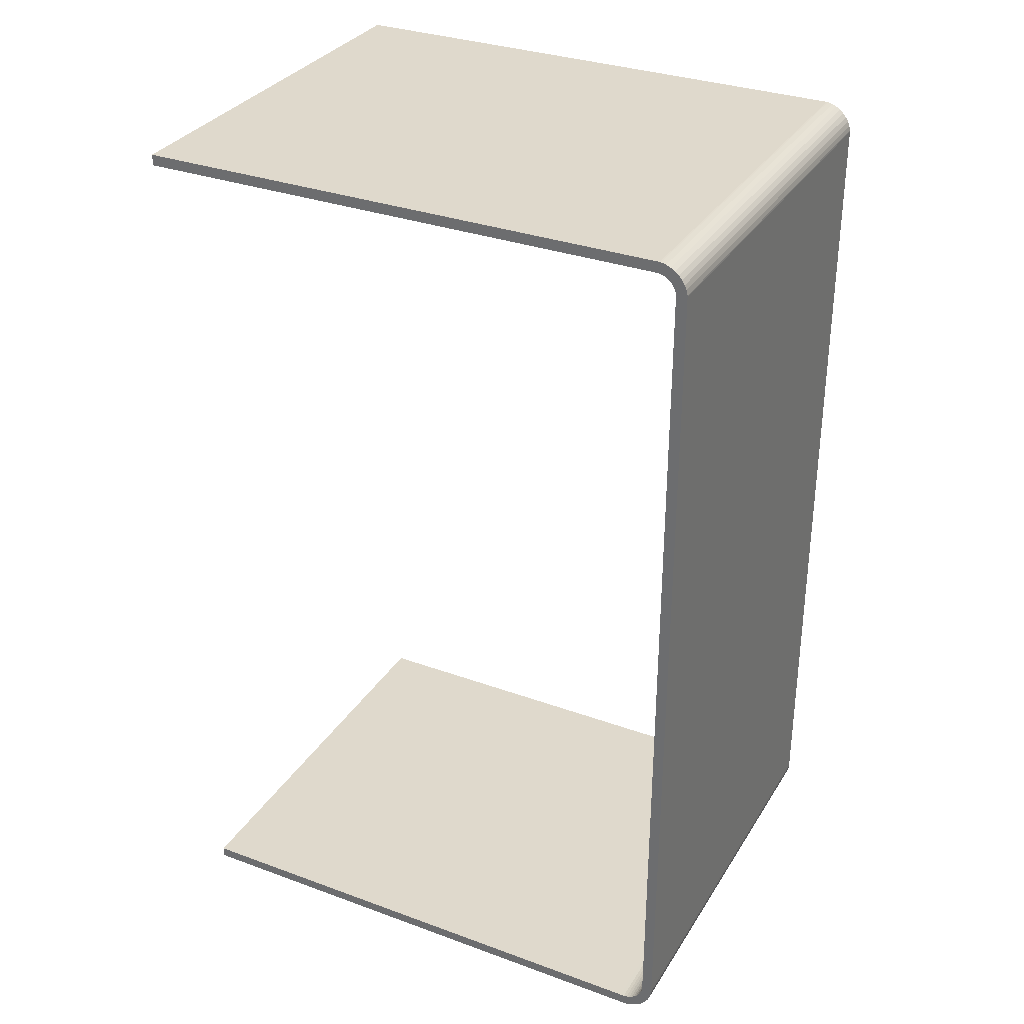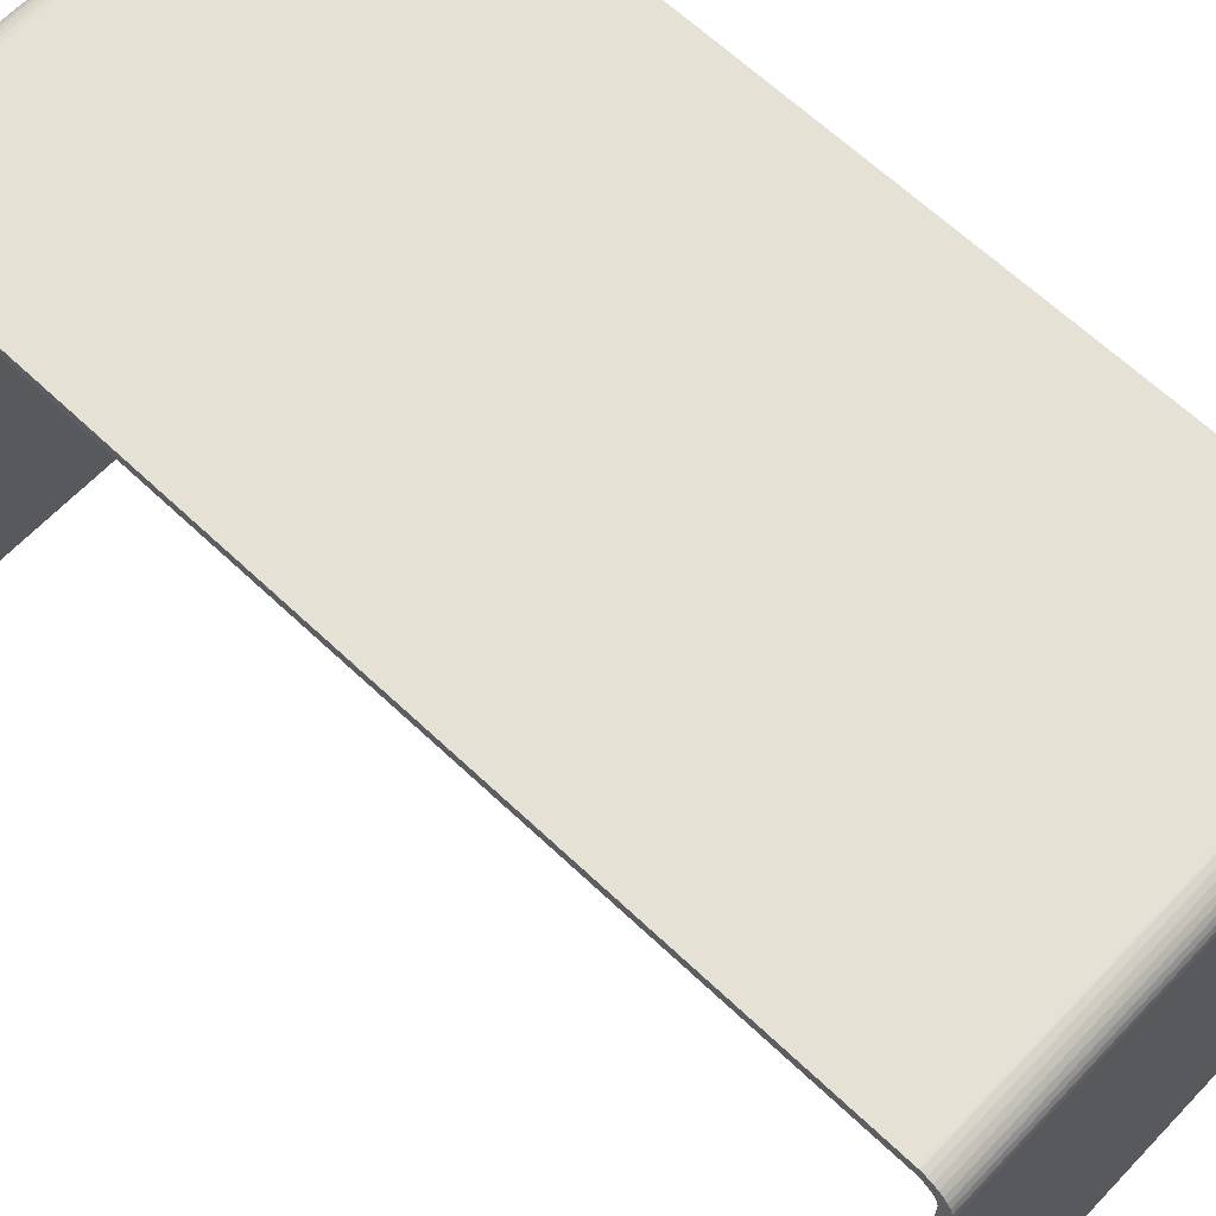
<metadata>
{"format":"obj","ext":"obj","renderer":"f3d","projection":"perspective","resolution":1024,"background":"white","views":[{"elev":32.3,"azim":-63.0,"up":"+Y"},{"elev":64.6,"azim":133.6,"up":"+Z"}]}
</metadata>
<code>
v 0.24 0.49 0.302
v -0.24 0.49 0.302
v -0.24 0.4985 0.2882
v -0.24 0.5 -0.312
v 0.24 0.5 -0.312
v -0.24 0.488 -0.312
v 0.24 0.5 -0.312
v 0.24 -0.4653 0.3119
v 0.24 0.488 -0.312
v 0.24 0.488 0.2809
v -0.24 -0.4757 0.3096
v 0.24 0.4871 0.2844
v 0.24 -0.4805 0.3074
v 0.24 0.4857 0.2877
v 0.24 -0.485 0.3045
v 0.24 -0.489 0.301
v 0.24 -0.4925 0.297
v -0.24 0.4788 0.2958
v 0.24 0.4788 0.2958
v -0.24 0.4724 0.2991
v 0.24 -0.4991 0.2826
v 0.24 0.4688 0.3
v -0.24 0.4688 0.3
v 0.24 -0.5 0.272
v -0.24 -0.4599 0.3
v 0.24 -0.5 -0.312
v -0.24 -0.488 -0.312
v -0.24 -0.5 -0.312
v 0.24 -0.4679 0.2994
v -0.24 -0.488 -0.312
v 0.24 -0.488 -0.312
v 0.24 -0.488 0.2719
v -0.24 -0.4714 0.2984
v -0.24 -0.4805 0.2925
v -0.24 -0.4848 0.2867
v 0.24 0.5 0.2814
v 0.24 0.488 -0.312
v 0.24 0.488 0.2808
v 0.24 0.488 0.2809
v 0.24 0.4871 0.2844
v 0.24 0.4999 0.2829
v 0.24 0.4985 0.2882
v 0.24 0.4838 0.2908
v 0.24 0.4788 0.2958
v 0.24 0.4757 0.2977
v 0.24 0.4724 0.2991
v 0.24 0.4688 0.3
v 0.24 -0.489 0.301
v 0.24 -0.485 0.3045
v 0.24 0.4859 0.3056
v 0.24 0.4812 0.3084
v 0.24 -0.4757 0.3096
v 0.24 -0.4706 0.3111
v 0.24 -0.4653 0.3119
v 0.24 0.4694 0.312
v 0.24 -0.488 0.2719
v 0.24 -0.5 -0.312
v 0.24 -0.5 0.272
v 0.24 -0.488 0.2764
v 0.24 -0.4999 0.2773
v 0.24 -0.4874 0.2799
v 0.24 -0.4991 0.2826
v 0.24 -0.4864 0.2834
v 0.24 -0.4848 0.2867
v 0.24 -0.4829 0.2898
v 0.24 -0.4954 0.2925
v 0.24 -0.4805 0.2925
v 0.24 -0.4778 0.2949
v 0.24 -0.4925 0.297
v 0.24 -0.4747 0.2968
v 0.24 -0.4714 0.2984
v 0.24 -0.4679 0.2994
v 0.24 -0.4599 0.3
v 0.24 0.4688 0.3
v 0.24 -0.4599 0.3
v 0.24 -0.489 0.301
v 0.24 -0.4644 0.3
v 0.24 -0.4679 0.2994
v 0.24 -0.4714 0.2984
v 0.24 -0.4925 0.297
v 0.24 -0.4954 0.2925
v 0.24 -0.4805 0.2925
v 0.24 -0.4829 0.2898
v 0.24 -0.4976 0.2877
v 0.24 -0.4864 0.2834
v 0.24 -0.4991 0.2826
v 0.24 -0.4999 0.2773
v 0.24 -0.488 0.2764
v 0.24 -0.488 0.2719
v 0.24 -0.46 0.312
v 0.24 0.4694 0.312
v 0.24 0.4709 0.3119
v 0.24 0.4762 0.3105
v 0.24 0.4812 0.3084
v 0.24 -0.4805 0.3074
v 0.24 -0.485 0.3045
v 0.24 0.4689 0.3
v 0.24 0.4724 0.2991
v 0.24 0.4838 0.2908
v 0.24 0.4871 0.2844
v 0.24 0.5 0.2814
v 0.24 0.488 0.2809
v -0.24 -0.5 0.272
v -0.24 -0.488 -0.312
v -0.24 -0.488 0.2764
v -0.24 -0.4999 0.2773
v -0.24 -0.4874 0.2799
v -0.24 -0.4991 0.2826
v -0.24 -0.4864 0.2834
v -0.24 -0.4976 0.2877
v -0.24 -0.4848 0.2867
v -0.24 -0.4829 0.2898
v -0.24 -0.4954 0.2925
v -0.24 -0.4805 0.2925
v -0.24 -0.4778 0.2949
v -0.24 -0.4925 0.297
v -0.24 -0.4747 0.2968
v -0.24 -0.4714 0.2984
v -0.24 -0.4679 0.2994
v -0.24 0.488 0.2808
v -0.24 0.5 0.2814
v -0.24 0.488 0.2809
v -0.24 0.4871 0.2844
v -0.24 0.4999 0.2829
v -0.24 0.4985 0.2882
v -0.24 0.4838 0.2908
v -0.24 0.4788 0.2958
v -0.24 0.4757 0.2977
v -0.24 0.4724 0.2991
v -0.24 -0.485 0.3045
v -0.24 0.4859 0.3056
v -0.24 0.4812 0.3084
v -0.24 -0.4757 0.3096
v -0.24 -0.4706 0.3111
v -0.24 -0.4653 0.3119
v -0.24 0.4709 0.3119
v -0.24 0.4762 0.3105
v -0.24 0.4812 0.3084
v -0.24 -0.4805 0.3074
v -0.24 -0.485 0.3045
v -0.24 0.49 0.302
v -0.24 0.4688 0.3
v -0.24 0.4724 0.2991
v -0.24 0.4935 0.2979
v -0.24 0.4964 0.2932
v -0.24 0.4999 0.2829
v -0.24 0.5 0.2814
v -0.24 0.488 0.2809
v -0.24 0.488 0.2808
v -0.24 -0.4644 0.3
v -0.24 -0.4679 0.2994
v -0.24 -0.4714 0.2984
v -0.24 -0.4925 0.297
v -0.24 -0.4954 0.2925
v -0.24 -0.4829 0.2898
v -0.24 -0.4848 0.2867
v -0.24 -0.4864 0.2834
v -0.24 -0.4991 0.2826
v -0.24 -0.4999 0.2773
v -0.24 -0.488 0.2764
v -0.24 -0.5 0.272
v -0.24 -0.488 0.2719
v -0.24 -0.488 -0.312
v -0.24 0.4935 0.2979
v 0.02 0.4878 0.3039
v 0.24 0.4859 0.3056
v 0.24 0.4812 0.3084
v 0.24 -0.4644 0.3
v 0.24 0.4762 0.3105
v 0.24 -0.4747 0.2968
v 0.24 0.5 -0.312
v -0.24 0.4709 0.3119
v 0.24 -0.4856 0.2851
v -0.24 0.4694 0.312
v 0.24 0.4694 0.312
v 0.24 -0.4781 0.3085
v 0.24 0.488 -0.312
v -0.24 0.5 -0.312
v -0.24 -0.4653 0.3119
v 0.24 0.495 0.2955
v 0.24 0.4876 0.2826
v -0.24 -0.488 0.2719
v -0.24 -0.4697 0.2989
v -0.24 -0.489 0.301
v -0.24 0.4859 0.3056
v -0.24 -0.4925 0.297
v -0.24 -0.4805 0.3074
v 0.24 -0.4954 0.2925
v -0.24 -0.4976 0.2877
v -0.24 0.4689 0.3
v 0.24 -0.4999 0.2773
v -0.24 -0.4999 0.2773
v -0.24 0.4857 0.2877
v -0.24 -0.4599 0.3
v -0.24 -0.4877 0.2781
v -0.24 -0.4805 0.2925
v -0.24 -0.488 -0.312
v -0.24 -0.488 0.2764
v 0.24 -0.4864 0.2834
v 0.24 -0.4848 0.2867
v 0.24 0.4879 0.3038
v 0.24 -0.488 -0.312
v 0.24 0.4935 0.2979
v 0.24 -0.4885 0.2909
v 0.24 -0.4965 0.2901
v -0.24 0.4812 0.3084
v -0.24 0.4762 0.3105
v 0.24 -0.488 -0.312
v -0.24 -0.46 0.312
v 0.24 -0.46 0.312
v 0.02 0.4945 -0.312
v -0.24 0.488 -0.312
v -0.24 0.488 0.2808
v 0.24 -0.4995 0.28
v -0.24 -0.5 -0.312
v -0.24 -0.5 0.2747
v -0.04 -0.4727 0.3105
v -0.24 -0.4856 0.2851
v 0.24 -0.4757 0.3096
v -0.24 -0.489 0.301
v 0.24 -0.485 0.3045
v -0.24 0.4815 0.2935
v 0.24 -0.4925 0.297
v 0.04 -0.4937 0.2951
v -0.24 0.4694 0.312
v -0.24 -0.4778 0.2949
v -0.24 -0.4757 0.3096
v 0.24 -0.4976 0.2877
v -0.24 0.4985 0.2882
v 0.04 -0.5 0.2751
v -0.24 -0.5 0.272
v -0.24 -0.46 0.312
v 0.24 -0.5 -0.312
v -0.24 -0.5 -0.312
v 0.24 -0.488 -0.312
v -0.24 -0.5 -0.312
v -0.02 -0.488 0.0043
v -0.24 -0.488 0.2719
v 0.24 -0.4714 0.2984
v -0.24 -0.4874 0.2799
v 0.04 -0.4857 0.2848
v 0.24 -0.4829 0.2898
v 0.24 0.5 -0.312
v 0.24 0.4815 0.2935
v -0.24 0.488 -0.312
v 0.24 0.4709 0.3119
v 0.24 -0.4877 0.2781
v 0.24 -0.4939 0.2947
v 0.24 0.4812 0.3084
v -0.24 0.4812 0.3084
v 0.24 0.4762 0.3105
v 0.24 -0.4778 0.2949
v 0.24 0.4709 0.3119
v -0.24 0.4709 0.3119
v 0.24 -0.4995 0.28
v -0.24 0.488 0.2809
v 0.24 0.4694 0.312
v 0.24 -0.4653 0.3119
v 0.24 -0.46 0.312
v 0.24 0.4815 0.2935
v -0.24 -0.4653 0.3119
v -0.24 0.4815 0.2935
v -0.24 -0.4706 0.3111
v -0.24 -0.488 0.2741
v 0.24 -0.4757 0.3096
v -0.24 -0.4757 0.3096
v -0.24 -0.4817 0.2911
v -0.24 -0.4805 0.3074
v -0.24 -0.4644 0.3
v -0.24 0.4876 0.2826
v -0.24 -0.489 0.301
v -0.24 0.4935 0.2979
v -0.24 0.49 0.302
v -0.24 -0.489 0.301
v -0.24 -0.4976 0.2877
v -0.24 0.4859 0.3056
v 0.24 -0.4991 0.2826
v -0.24 -0.4991 0.2826
v -0.24 0.4757 0.2977
v 0.04 0.4863 0.2863
v 0.24 -0.4781 0.3085
v -0.24 0.4871 0.2844
v -0.24 -0.5 0.272
v 0.24 -0.5 -0.312
v -0.24 -0.5 -0.312
v -0.24 -0.4817 0.2911
v -0.24 -0.488 0.2741
v 0.24 -0.4679 0.2994
v 0.24 0.49 0.302
v -0.24 -0.4714 0.2984
v 0.24 -0.4874 0.2799
v -0.24 -0.4864 0.2834
v -0.24 -0.4848 0.2867
v 0.24 -0.46 0.312
v -0.24 0.4964 0.2932
v -0.24 0.4762 0.3105
v 0.24 -0.4853 0.2958
v 0.24 -0.4939 0.2947
v 0.24 -0.4874 0.2799
v -0.24 0.4694 0.312
v 0.24 0.4859 0.3056
v 0.24 0.4788 0.2958
v 0.24 0.4999 0.2821
v -0.24 0.488 0.2809
v 0.24 0.4985 0.2882
v 0.24 0.4838 0.2908
v -0.24 -0.485 0.3045
v -0.24 0.5 0.2818
v -0.04 -0.491 0.2987
v 0.24 -0.4954 0.2925
v -0.24 -0.4954 0.2925
v -0.24 -0.4781 0.3085
v 0.24 -0.4976 0.2877
v -0.24 -0.4999 0.2773
v -0.24 0.4992 0.2855
v 0.24 -0.5 0.272
v -0.24 -0.4976 0.2877
v -0.24 -0.5 0.2747
v 0.24 0.4879 0.3038
v 0.24 -0.488 0.2764
v -0.24 -0.488 0.2764
v 0.02 -0.4857 0.2849
v 0.24 -0.4848 0.2867
v 0.24 0.4935 0.2979
v 0.24 0.4964 0.2932
v 0.24 0.4964 0.2932
v -0.24 0.4964 0.2932
v -0.24 0.4985 0.2882
v 0.24 -0.4965 0.2901
v -0.24 0.5 0.2814
v 0.24 -0.5 0.272
v -0.24 0.5 -0.312
v 0.24 0.5 -0.312
v -0.24 0.488 -0.312
v 0.24 -0.4653 0.3119
v 0.24 0.488 -0.312
v -0.24 -0.46 0.312
v -0.24 0.4871 0.2844
v -0.24 0.4688 0.3
v -0.24 0.4838 0.2908
v -0.24 0.4815 0.2935
v -0.24 -0.4706 0.3111
v -0.24 0.4879 0.3038
v -0.24 0.4788 0.2958
v -0.24 0.4999 0.2821
v 0.24 -0.4599 0.3
v -0.24 -0.4697 0.2989
v -0.24 -0.4644 0.3
v 0.24 -0.5 -0.312
v -0.24 -0.488 -0.312
v -0.02 -0.488 0.0043
v -0.24 -0.488 0.2719
v 0.24 -0.488 0.2764
v 0.24 -0.4747 0.2968
v -0.24 -0.4747 0.2968
v -0.24 0.488 -0.312
v -0.24 -0.4805 0.2925
v -0.04 -0.4815 0.2914
v 0.24 0.4876 0.2826
v 0.24 0.49 0.302
v 0.24 -0.4805 0.3074
v -0.24 0.4689 0.3
v -0.24 0.4936 0.2979
v -0.24 0.49 0.302
v 0.24 0.4859 0.3056
v -0.04 0.4883 0.3035
v 0.24 0.4985 0.2882
v 0.24 0.5 0.2814
v 0.24 -0.4877 0.2781
v -0.24 -0.4778 0.2949
v -0.24 -0.46 0.312
v 0.24 0.488 0.2808
v -0.24 0.488 0.2808
v -0.24 -0.4944 0.2765
v -0.24 -0.4877 0.2781
v 0.24 0.488 0.2809
v -0.24 -0.4939 0.2947
v -0.24 0.4857 0.2877
v 0.24 0.4838 0.2908
v -0.24 0.4857 0.2877
v 0.24 0.4815 0.2935
v 0.24 0.4788 0.2958
v -0.24 0.4762 0.3105
v -0.24 0.4694 0.312
v -0.24 0.4757 0.2977
v 0.24 0.4689 0.3
v -0.24 0.495 0.2955
v -0.24 0.4876 0.2826
v -0.24 -0.4599 0.3
v -0.24 -0.4995 0.28
v 0.24 -0.488 -0.312
v -0.24 -0.4679 0.2994
v 0.24 -0.488 -0.312
v -0.24 -0.4599 0.3
v 0.24 -0.4778 0.2949
v 0.24 -0.4697 0.2989
v 0.24 0.4857 0.2877
v -0.04 -0.4727 0.3105
v 0.24 -0.488 0.2741
v 0.24 -0.4856 0.2851
v 0.24 0.4985 0.2882
v 0.24 -0.4848 0.2867
v 0.24 0.5 0.2814
v 0.24 -0.5 -0.312
v 0.24 -0.4757 0.3096
v -0.24 -0.4644 0.3
v 0.24 0.4999 0.2829
v 0.24 -0.4697 0.2989
v -0.24 0.488 -0.312
v 0.24 -0.4706 0.3111
v -0.24 -0.4984 0.2851
v 0.24 0.4857 0.2877
v -0.24 0.4857 0.2877
v -0.24 0.5 -0.312
v -0.24 0.488 0.2808
v -0.24 0.4838 0.2908
v -0.24 0.4879 0.3038
v -0.24 0.4757 0.2977
v -0.24 0.4724 0.2991
v 0.24 0.4724 0.2991
v -0.24 0.4838 0.2908
v -0.24 0.488 0.2808
v 0.24 -0.4599 0.3
v -0.24 -0.4939 0.2947
v -0.24 -0.4874 0.2799
v 0.24 -0.4714 0.2984
v 0.24 -0.488 0.2719
v -0.24 -0.4747 0.2968
v 0.24 -0.4805 0.2925
v 0.24 -0.4829 0.2898
v 0.24 0.4992 0.2855
v 0.24 -0.4976 0.2877
v 0.24 -0.4907 0.299
v -0.24 0.5 0.2814
v 0.24 -0.488 0.2741
v 0.24 -0.4817 0.2911
v -0.24 0.5 -0.312
v 0.24 0.4935 0.2979
v 0.24 0.4964 0.2932
v 0.24 0.4857 0.2877
v 0.24 0.5 -0.312
v -0.24 0.4999 0.2829
v -0.24 -0.4653 0.3119
v -0.24 0.4964 0.2932
v -0.24 0.4815 0.2935
v -0.24 0.4689 0.3
v 0.24 0.4815 0.2935
v -0.24 0.4709 0.3119
v 0.24 0.4757 0.2977
v 0.24 0.488 -0.312
v 0.24 0.4689 0.3
v 0.24 -0.4817 0.2911
v 0.24 0.4688 0.3
v -0.24 0.4936 0.2829
v -0.24 0.5 -0.312
v -0.24 -0.4747 0.2968
v 0.24 -0.4644 0.3
v 0.24 0.4999 0.2829
v 0.24 -0.4747 0.2968
v 0.24 -0.4778 0.2949
v -0.24 -0.5 -0.312
v -0.24 -0.4781 0.3085
v -0.24 -0.4829 0.2898
v 0.24 0.4964 0.2932
v 0.24 0.4757 0.2977
v -0.24 -0.4995 0.28
v 0.24 0.4689 0.3
v 0.24 0.4762 0.3105
v 0.24 0.49 0.302
v 0.24 0.4935 0.2979
v -0.24 0.4859 0.3056
v -0.24 0.4999 0.2829
v 0.24 0.4999 0.2829
v 0.24 0.4709 0.3119
v 0.24 0.488 -0.312
v -0.24 -0.4706 0.3111
v 0.24 0.488 0.2808
v 0.24 0.488 0.2808
v 0.24 -0.4706 0.3111
v 0.24 -0.4706 0.3111
v -0.24 -0.4805 0.3074
v 0.24 -0.4805 0.3074
v 0.24 0.4871 0.2844
v -0.24 0.4871 0.2844
v -0.24 -0.485 0.3045
v 0.24 -0.489 0.301
v -0.24 -0.4925 0.297
v 0.24 0.4757 0.2977
v -0.24 0.4788 0.2958
v -0.24 -0.4954 0.2925
v 0.24 0.4724 0.2991
v -0.24 0.4689 0.3
v -0.24 -0.4991 0.2826
v 0.24 -0.4999 0.2773
v -0.24 0.4688 0.3
v 0.24 -0.4644 0.3
v -0.24 -0.4679 0.2994
v 0.24 -0.4874 0.2799
v -0.24 -0.4874 0.2799
v 0.24 -0.4864 0.2834
v -0.24 -0.4778 0.2949
v -0.24 -0.4864 0.2834
v 0.24 -0.4805 0.2925
v -0.24 -0.4829 0.2898
f 203 164 1
f 364 363 469
f 2 165 1
f 1 165 166
f 166 165 185
f 366 365 471
f 364 366 471
f 366 364 469
f 326 470 327
f 363 327 470
f 185 206 166
f 166 206 167
f 250 471 365
f 295 367 328
f 3 401 327
f 327 401 326
f 250 251 296
f 3 442 401
f 207 172 169
f 403 458 434
f 175 474 174
f 253 257 300
f 300 254 253
f 333 330 368
f 330 333 332
f 434 171 403
f 174 209 175
f 209 210 175
f 259 337 257
f 5 475 4
f 6 211 178
f 7 211 177
f 209 179 210
f 335 210 179
f 8 261 259
f 477 213 9
f 179 476 335
f 304 213 477
f 10 478 256
f 11 217 476
f 476 217 479
f 219 479 11
f 263 398 266
f 398 263 480
f 304 376 338
f 12 256 484
f 13 219 481
f 268 266 265
f 378 338 483
f 412 280 413
f 12 280 412
f 485 221 481
f 481 221 13
f 15 307 482
f 307 268 482
f 416 412 413
f 16 221 184
f 341 340 379
f 379 381 341
f 447 306 445
f 184 186 223
f 16 184 223
f 487 309 17
f 18 341 382
f 489 447 445
f 447 489 19
f 186 490 224
f 223 224 188
f 17 310 487
f 311 487 310
f 228 188 490
f 310 313 311
f 20 385 491
f 189 493 228
f 278 313 277
f 491 386 20
f 420 362 451
f 362 420 419
f 191 21 493
f 277 494 278
f 453 451 362
f 494 316 314
f 389 495 346
f 453 23 423
f 234 233 231
f 233 24 231
f 316 284 283
f 496 389 346
f 348 389 496
f 406 423 25
f 235 26 27
f 27 26 236
f 28 349 350
f 351 352 427
f 352 351 30
f 351 393 30
f 393 351 427
f 31 237 197
f 237 31 32
f 238 237 32
f 29 239 392
f 33 392 239
f 426 288 497
f 427 198 353
f 352 198 427
f 32 320 238
f 355 33 354
f 426 428 459
f 354 395 355
f 501 355 395
f 459 226 460
f 199 498 240
f 292 499 500
f 395 503 501
f 429 460 226
f 241 199 502
f 199 241 200
f 500 322 292
f 323 322 500
f 292 322 293
f 293 322 323
f 358 357 503
f 34 463 429
f 35 504 242
f 242 200 35
f 39 36 359
f 36 324 40
f 42 36 431
f 40 324 397
f 42 464 324
f 43 324 244
f 46 360 467
f 47 294 48
f 50 294 201
f 49 294 361
f 51 294 50
f 361 294 281
f 55 294 246
f 59 58 399
f 61 58 247
f 60 58 214
f 204 58 61
f 62 58 204
f 63 204 61
f 62 204 432
f 64 204 400
f 65 204 64
f 432 204 205
f 67 204 452
f 68 204 67
f 66 204 248
f 70 204 68
f 71 204 70
f 69 204 48
f 48 204 71
f 72 48 396
f 73 48 168
f 73 47 48
f 77 76 75
f 78 76 77
f 79 76 408
f 76 297 433
f 297 76 79
f 80 297 298
f 82 297 252
f 83 297 436
f 81 331 329
f 331 297 83
f 85 331 173
f 86 331 255
f 88 331 369
f 89 331 435
f 331 89 404
f 404 89 208
f 90 74 258
f 74 90 91
f 92 74 91
f 258 74 410
f 93 74 92
f 410 74 405
f 94 74 93
f 405 74 176
f 289 74 319
f 96 74 76
f 98 289 465
f 465 289 302
f 302 289 260
f 439 289 180
f 289 439 99
f 99 439 440
f 439 305 100
f 101 305 303
f 100 305 181
f 102 305 372
f 372 305 450
f 441 305 101
f 450 305 441
f 215 182 104
f 182 215 374
f 182 374 264
f 106 374 216
f 105 374 375
f 374 274 107
f 108 374 466
f 110 274 411
f 109 274 218
f 113 274 110
f 112 274 267
f 116 274 377
f 118 274 183
f 119 274 269
f 269 274 394
f 122 121 415
f 123 121 270
f 126 308 380
f 272 308 126
f 127 272 222
f 128 272 127
f 129 272 128
f 129 273 272
f 339 394 273
f 130 394 274
f 273 394 417
f 133 394 462
f 132 394 383
f 134 394 133
f 383 394 448
f 135 394 134
f 448 394 225
f 394 371 225
f 371 394 135
f 139 232 312
f 138 232 276
f 140 232 139
f 276 232 343
f 143 141 190
f 144 141 387
f 145 141 229
f 229 141 421
f 229 454 315
f 454 229 282
f 146 454 345
f 148 454 388
f 149 454 422
f 147 356 455
f 149 356 454
f 232 194 142
f 151 232 347
f 232 220 152
f 152 220 456
f 456 220 370
f 154 220 424
f 370 220 196
f 196 220 286
f 157 220 317
f 157 317 425
f 159 317 390
f 425 317 195
f 161 317 318
f 160 317 287
f 161 461 317
f 162 461 163
f 2 1 164
f 470 469 363
f 2 185 165
f 366 469 365
f 164 203 295
f 295 203 325
f 249 250 365
f 295 325 367
f 167 206 207
f 167 207 169
f 249 251 250
f 367 472 328
f 367 473 472
f 401 442 458
f 172 474 169
f 253 254 251
f 296 251 254
f 473 330 472
f 473 368 330
f 442 434 458
f 172 174 474
f 434 437 171
f 300 257 337
f 4 475 334
f 6 177 211
f 7 178 211
f 337 259 261
f 213 212 9
f 373 478 336
f 336 409 373
f 476 479 335
f 261 8 263
f 480 263 8
f 304 477 376
f 373 256 478
f 11 479 217
f 265 266 480
f 398 480 266
f 483 338 376
f 12 10 256
f 11 481 219
f 265 482 268
f 14 378 483
f 413 280 484
f 12 484 280
f 14 340 378
f 14 379 340
f 416 306 412
f 184 221 485
f 15 486 271
f 271 307 15
f 416 445 306
f 17 309 486
f 271 486 309
f 487 271 309
f 381 382 341
f 224 490 188
f 223 186 224
f 382 488 18
f 488 385 18
f 449 489 418
f 19 489 449
f 228 490 189
f 275 311 313
f 488 491 385
f 418 419 420
f 449 418 420
f 228 493 21
f 278 275 313
f 20 386 492
f 191 493 192
f 278 494 314
f 22 492 386
f 22 495 492
f 23 453 362
f 230 192 24
f 231 24 192
f 24 191 230
f 191 192 230
f 314 316 283
f 22 346 495
f 25 423 23
f 285 283 284
f 406 457 423
f 391 350 349
f 29 392 496
f 348 496 392
f 497 288 406
f 288 457 406
f 238 197 237
f 290 426 497
f 321 238 320
f 239 354 33
f 426 290 428
f 240 498 198
f 353 198 498
f 320 291 321
f 291 499 321
f 459 428 226
f 240 502 199
f 291 500 499
f 357 501 503
f 34 429 226
f 241 502 200
f 35 200 502
f 504 357 358
f 358 503 504
f 242 504 503
f 429 463 430
f 293 323 463
f 430 463 323
f 37 243 36
f 38 37 36
f 39 38 36
f 40 359 36
f 41 431 36
f 42 324 36
f 43 397 324
f 44 244 324
f 45 44 324
f 46 45 324
f 46 324 360
f 47 467 360
f 47 360 294
f 49 48 294
f 360 201 294
f 52 281 294
f 51 468 294
f 53 52 294
f 468 246 294
f 54 53 294
f 56 58 202
f 58 57 202
f 56 399 58
f 59 247 58
f 62 214 58
f 63 400 204
f 66 205 204
f 65 452 204
f 69 248 204
f 71 396 48
f 72 168 48
f 75 76 74
f 78 408 76
f 80 433 297
f 79 170 297
f 170 252 297
f 81 298 297
f 82 436 297
f 81 297 331
f 84 329 331
f 83 402 331
f 402 173 331
f 86 84 331
f 85 299 331
f 87 255 331
f 299 369 331
f 88 435 331
f 95 176 74
f 94 301 74
f 96 95 74
f 301 319 74
f 97 74 289
f 98 97 289
f 438 180 289
f 99 260 289
f 100 440 439
f 407 303 305
f 102 181 305
f 103 374 215
f 105 264 374
f 103 216 374
f 107 375 374
f 106 466 374
f 108 274 374
f 109 107 274
f 108 411 274
f 111 218 274
f 112 111 274
f 114 267 274
f 115 114 274
f 113 377 274
f 117 115 274
f 118 117 274
f 119 183 274
f 245 120 414
f 120 121 414
f 120 415 121
f 122 270 121
f 123 308 121
f 125 124 308
f 123 380 308
f 125 308 444
f 272 444 308
f 126 222 272
f 129 446 273
f 446 339 273
f 131 417 394
f 130 187 394
f 132 131 394
f 187 462 394
f 136 384 232
f 443 342 232
f 137 136 232
f 227 232 342
f 138 137 232
f 227 312 232
f 141 343 232
f 140 220 232
f 142 141 232
f 142 190 141
f 143 279 141
f 279 344 141
f 344 262 141
f 145 387 141
f 262 421 141
f 421 193 229
f 193 282 229
f 146 315 454
f 147 345 454
f 282 388 454
f 148 422 454
f 147 454 356
f 150 194 232
f 151 150 232
f 152 347 232
f 153 424 220
f 155 286 220
f 154 317 220
f 156 155 220
f 157 156 220
f 158 390 317
f 160 195 317
f 159 318 317
f 162 287 317
f 162 317 461

</code>
